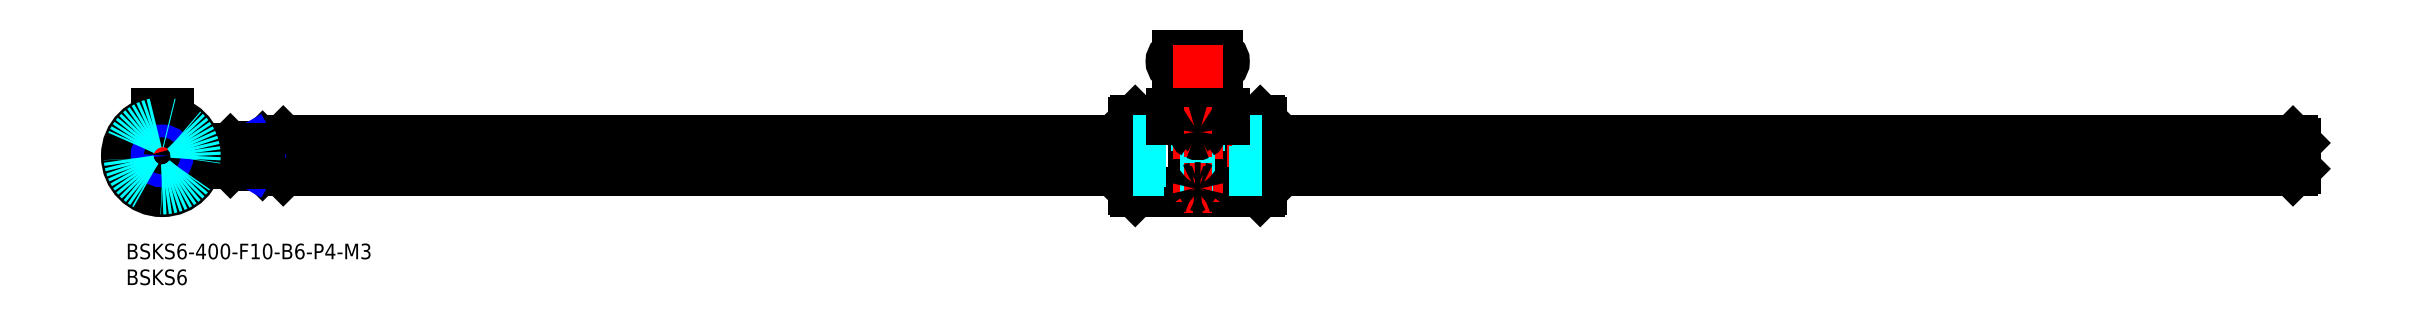
<metadata>
{"format":"dxf","ext":"dxf","renderer":"ezdxf+matplotlib","layout":"modelspace","background":"white","min_lineweight":24,"dpi":150}
</metadata>
<code>
0
SECTION
2
ENTITIES
0
INSERT
8
MSM_CONTINUOUS
2
*U2
10
0
20
0
30
0
0
INSERT
8
MSM_CONTINUOUS
2
*U3
10
0
20
0
30
0
0
LINE
8
MSM_CONTINUOUS
10
29.94
20
19.5
30
0
11
29.94
21
14.5
31
0
0
LINE
8
MSM_CENTER
10
421.9
20
17
30
0
11
17.94
21
17
31
0
0
LINE
8
MSM_CONTINUOUS
10
30.44
20
20
30
0
11
194.9
21
20
31
0
0
LINE
8
MSM_CONTINUOUS
10
30.44
20
14
30
0
11
194.9
21
14
31
0
0
LINE
8
MSM_CONTINUOUS
10
219.5
20
24
30
0
11
219.9
21
23.6
31
0
0
LINE
8
MSM_CONTINUOUS
10
219.5
20
10
30
0
11
219.9
21
10.4
31
0
0
ARC
8
MSM_CONTINUOUS
10
207.4
20
9.53
30
0
40
0.9713
50
28.94
51
151.1
0
LINE
8
MSM_CONTINUOUS
10
219.5
20
24
30
0
11
219.5
21
10
31
0
0
LINE
8
MSM_CONTINUOUS
10
206.6
20
10
30
0
11
206.6
21
23.89
31
0
0
LINE
8
MSM_CONTINUOUS
10
208.3
20
10
30
0
11
208.3
21
23.89
31
0
0
LINE
8
MSM_CONTINUOUS
10
195.3
20
10
30
0
11
194.9
21
10.4
31
0
0
LINE
8
MSM_CONTINUOUS
10
195.3
20
24
30
0
11
195.3
21
10
31
0
0
LINE
8
MSM_CONTINUOUS
10
195.3
20
10
30
0
11
206.6
21
10
31
0
0
LINE
8
MSM_CONTINUOUS
10
219.5
20
10
30
0
11
208.3
21
10
31
0
0
LINE
8
MSM_DASHED
10
202.2
20
22.8
30
0
11
212.7
21
22.8
31
0
0
LINE
8
MSM_CONTINUOUS
10
195.3
20
24
30
0
11
202.2
21
24
31
0
0
LINE
8
MSM_CONTINUOUS
10
194.9
20
10.4
30
0
11
194.9
21
23.6
31
0
0
LINE
8
MSM_CONTINUOUS
10
195.3
20
24
30
0
11
194.9
21
23.6
31
0
0
LINE
8
MSM_DASHED
10
202.2
20
23.89
30
0
11
202.2
21
22.8
31
0
0
LINE
8
MSM_CONTINUOUS
10
219.5
20
24
30
0
11
212.7
21
24
31
0
0
ARC
8
MSM_CONTINUOUS
10
207.4
20
24.34
30
0
40
0.9641
50
208.2
51
331.8
0
LINE
8
MSM_DASHED
10
212.7
20
22.8
30
0
11
212.7
21
23.89
31
0
0
LINE
8
MSM_CONTINUOUS
10
219.9
20
23.6
30
0
11
219.9
21
10.4
31
0
0
LINE
8
MSM_CONTINUOUS
10
219.9
20
20
30
0
11
419.4
21
20
31
0
0
LINE
8
MSM_CONTINUOUS
10
219.9
20
14
30
0
11
419.4
21
14
31
0
0
ARC
8
MSM_CONTINUOUS
10
7
20
17
30
0
40
3
50
355.2
51
94.8
0
LINE
8
MSM_DASHED
10
0.5706
20
17.95
30
0
11
4
21
17.03
31
0
0
LINE
8
MSM_CENTER
10
6.034
20
17.26
30
0
11
-0.3631
21
18.97
31
0
0
LINE
8
MSM_CENTER
10
7
20
26
30
0
11
7
21
8
31
0
0
ARC
8
MSM_CONTINUOUS
10
7
20
17
30
0
40
3
50
115.2
51
214.8
0
CIRCLE
8
MSM_CONTINUOUS
10
7
20
17
30
0
40
7
0
LINE
8
MSM_CENTER
10
6.434
20
16.43
30
0
11
3.464
21
13.46
31
0
0
LINE
8
MSM_CENTER
10
16
20
17
30
0
11
-2
21
17
31
0
0
LINE
8
MSM_DASHED
10
9.395
20
10.96
30
0
11
8.476
21
14.39
31
0
0
LINE
8
MSM_DASHED
10
7.946
20
10.57
30
0
11
7.027
21
14
31
0
0
LINE
8
MSM_CENTER
10
7.259
20
16.03
30
0
11
8.973
21
9.637
31
0
0
LINE
8
MSM_CENTER
10
7.773
20
16.79
30
0
11
11.83
21
15.71
31
0
0
ARC
8
MSM_CONTINUOUS
10
7
20
17
30
0
40
3
50
235.2
51
334.8
0
ARC
8
MSM_CONTINUOUS
10
4.313
20
14.31
30
0
40
1
50
12.93
51
77.07
0
ARC
8
MSM_CONTINUOUS
10
10.67
20
16.02
30
0
40
1
50
132.9
51
197.1
0
LINE
8
MSM_DASHED
10
0.9588
20
19.4
30
0
11
4.388
21
18.48
31
0
0
LINE
8
MSM_CENTER
10
7.707
20
17.71
30
0
11
12.39
21
22.39
31
0
0
LINE
8
MSM_DASHED
10
12.09
20
21.03
30
0
11
9.584
21
18.52
31
0
0
LINE
8
MSM_DASHED
10
8.25
20
23.89
30
0
11
8.25
21
22.8
31
0
0
LINE
8
MSM_DASHED
10
5.75
20
23.89
30
0
11
5.75
21
22.8
31
0
0
LINE
8
MSM_DASHED
10
8.25
20
22.8
30
0
11
5.75
21
22.8
31
0
0
ARC
8
MSM_CONTINUOUS
10
6.016
20
20.67
30
0
40
1
50
252.9
51
317.1
0
LINE
8
MSM_CENTER
10
6.793
20
17.77
30
0
11
5.706
21
21.83
31
0
0
LINE
8
MSM_DASHED
10
11.03
20
22.09
30
0
11
8.524
21
19.58
31
0
0
CIRCLE
8
MSM_CONTINUOUS
10
7
20
17
30
0
40
6.6
0
LINE
8
MSM_CONTINUOUS
10
30.44
20
16.75
30
0
11
194.9
21
16.75
31
0
0
LINE
8
MSM_CONTINUOUS
10
30.44
20
15.72
30
0
11
194.9
21
15.72
31
0
0
LINE
8
MSM_DASHED
10
194.9
20
15.72
30
0
11
219.9
21
15.72
31
0
0
LINE
8
MSM_DASHED
10
194.9
20
16.75
30
0
11
219.9
21
16.75
31
0
0
LINE
8
MSM_CONTINUOUS
10
219.9
20
15.72
30
0
11
419.4
21
15.72
31
0
0
LINE
8
MSM_CONTINUOUS
10
219.9
20
16.75
30
0
11
419.4
21
16.75
31
0
0
LINE
8
MSM_CENTER
10
214.7
20
35.28
30
0
11
200.2
21
35.28
31
0
0
LINE
8
MSM_CONTINUOUS
10
203.4
20
36.53
30
0
11
211.4
21
36.53
31
0
0
LINE
8
MSM_CONTINUOUS
10
203.4
20
34.03
30
0
11
211.4
21
34.03
31
0
0
ARC
8
MSM_CONTINUOUS
10
203.4
20
35.28
30
0
40
1.25
50
90
51
270
0
ARC
8
MSM_CONTINUOUS
10
211.4
20
35.28
30
0
40
1.25
50
270
51
90
0
LINE
8
MSM_CENTER
10
207.4
20
38.53
30
0
11
207.4
21
8
31
0
0
LINE
8
MSM_DASHED
10
194.9
20
20
30
0
11
219.9
21
20
31
0
0
LINE
8
MSM_DASHED
10
219.9
20
14
30
0
11
194.9
21
14
31
0
0
LINE
8
MSM_CONTINUOUS
10
29.94
20
19.5
30
0
11
30.44
21
20
31
0
0
LINE
8
MSM_CONTINUOUS
10
29.94
20
14.5
30
0
11
30.44
21
14
31
0
0
LINE
8
MSM_CONTINUOUS
10
30.44
20
20
30
0
11
30.44
21
14
31
0
0
CIRCLE
8
MSM_CONTINUOUS
10
7
20
17
30
0
40
2.5
0
LINE
8
MSM_CONTINUOUS
10
212.7
20
25.3
30
0
11
202.2
21
25.3
31
0
0
LINE
8
MSM_CONTINUOUS
10
5.75
20
23.89
30
0
11
5.75
21
25.3
31
0
0
LINE
8
MSM_CONTINUOUS
10
8.25
20
23.89
30
0
11
8.25
21
25.3
31
0
0
LINE
8
MSM_CONTINUOUS
10
202.2
20
23.89
30
0
11
202.2
21
25.3
31
0
0
LINE
8
MSM_CONTINUOUS
10
212.7
20
23.89
30
0
11
212.7
21
25.3
31
0
0
LINE
8
MSM_CONTINUOUS
10
5.75
20
25.3
30
0
11
8.25
21
25.3
31
0
0
LINE
8
MSM_CONTINUOUS
10
212.7
20
23.89
30
0
11
208.3
21
23.89
31
0
0
LINE
8
MSM_CONTINUOUS
10
206.6
20
23.89
30
0
11
202.2
21
23.89
31
0
0
CIRCLE
8
MSM_CONTINUOUS
10
7
20
17
30
0
40
2
0
LINE
8
MSM_CONTINUOUS
10
26.44
20
19
30
0
11
29.94
21
19
31
0
0
LINE
8
MSM_CONTINUOUS
10
26.44
20
15
30
0
11
29.94
21
15
31
0
0
CIRCLE
8
MSM_CONTINUOUS
10
7
20
17
30
0
40
1.5
0
LINE
8
MSM_CONTINUOUS
10
419.9
20
19.5
30
0
11
419.9
21
14.5
31
0
0
LINE
8
MSM_CONTINUOUS
10
419.9
20
19.5
30
0
11
419.4
21
20
31
0
0
LINE
8
MSM_CONTINUOUS
10
419.9
20
14.5
30
0
11
419.4
21
14
31
0
0
LINE
8
MSM_CONTINUOUS
10
419.4
20
20
30
0
11
419.4
21
14
31
0
0
LINE
8
MSM_CONTINUOUS
10
25.94
20
18.5
30
0
11
25.94
21
15.5
31
0
0
LINE
8
MSM_CONTINUOUS
10
26.44
20
15
30
0
11
25.94
21
15.5
31
0
0
LINE
8
MSM_CONTINUOUS
10
26.44
20
19
30
0
11
25.94
21
18.5
31
0
0
LINE
8
MSM_CONTINUOUS
10
26.44
20
19
30
0
11
26.44
21
15
31
0
0
LINE
8
MSM_NARROW
10
24.41
20
15.5
30
0
11
23.94
21
15.77
31
0
0
LINE
8
MSM_NARROW
10
23.94
20
18.23
30
0
11
19.94
21
18.23
31
0
0
LINE
8
MSM_NARROW
10
23.94
20
15.77
30
0
11
19.94
21
15.77
31
0
0
LINE
8
MSM_NARROW
10
24.41
20
18.5
30
0
11
23.94
21
18.23
31
0
0
LINE
8
MSM_CONTINUOUS
10
23.94
20
18.5
30
0
11
23.94
21
15.5
31
0
0
LINE
8
MSM_CONTINUOUS
10
25.94
20
18.5
30
0
11
20.21
21
18.5
31
0
0
LINE
8
MSM_CONTINUOUS
10
25.94
20
15.5
30
0
11
20.21
21
15.5
31
0
0
LINE
8
MSM_CONTINUOUS
10
19.94
20
15.77
30
0
11
20.21
21
15.5
31
0
0
LINE
8
MSM_CONTINUOUS
10
20.21
20
15.5
30
0
11
20.21
21
18.5
31
0
0
LINE
8
MSM_CONTINUOUS
10
20.21
20
18.5
30
0
11
19.94
21
18.23
31
0
0
LINE
8
MSM_CONTINUOUS
10
19.94
20
18.23
30
0
11
19.94
21
15.77
31
0
0
LINE
8
MSM_CENTER
10
204.7
20
10.72
30
0
11
210.2
21
10.72
31
0
0
LINE
8
MSM_CENTER
10
204.7
20
21.6
30
0
11
210.2
21
21.6
31
0
0
ARC
8
MSM_CONTINUOUS
10
207.2
20
21.57
30
0
40
0.4897
50
114.1
51
177.1
0
ARC
8
MSM_CONTINUOUS
10
207.3
20
21.64
30
0
40
0.5831
50
184.7
51
240.9
0
ARC
8
MSM_CONTINUOUS
10
207.6
20
21.64
30
0
40
0.5831
50
299.1
51
355.3
0
ARC
8
MSM_CONTINUOUS
10
207.4
20
22.11
30
0
40
1.078
50
245.2
51
294.8
0
ARC
8
MSM_CONTINUOUS
10
207.7
20
21.57
30
0
40
0.4897
50
2.915
51
65.88
0
ARC
8
MSM_CONTINUOUS
10
207.4
20
20.69
30
0
40
1.409
50
70.9
51
109.1
0
ARC
8
MSM_CONTINUOUS
10
206.9
20
10.71
30
0
40
0.1665
50
119.6
51
176.7
0
ARC
8
MSM_CONTINUOUS
10
207.2
20
10.17
30
0
40
0.7877
50
101
51
119.9
0
ARC
8
MSM_CONTINUOUS
10
206.8
20
10.74
30
0
40
0.1561
50
188
51
220.7
0
ARC
8
MSM_CONTINUOUS
10
206.9
20
10.83
30
0
40
0.238
50
231.3
51
252.1
0
ARC
8
MSM_CONTINUOUS
10
208
20
10.71
30
0
40
0.1665
50
3.303
51
60.41
0
ARC
8
MSM_CONTINUOUS
10
207.7
20
10.17
30
0
40
0.7877
50
60.15
51
79.01
0
ARC
8
MSM_CONTINUOUS
10
207.4
20
2.619
30
0
40
8.34
50
87.09
51
92.91
0
ARC
8
MSM_CONTINUOUS
10
208
20
10.74
30
0
40
0.1561
50
319.3
51
352
0
ARC
8
MSM_CONTINUOUS
10
208
20
10.83
30
0
40
0.238
50
287.9
51
308.7
0
ARC
8
MSM_CONTINUOUS
10
207.4
20
17.07
30
0
40
6.503
50
264.4
51
275.6
0
CIRCLE
8
MSM_NARROW
10
7
20
17
30
0
40
1.23
0
ARC
8
MSM_DASHED
10
7
20
17
30
0
40
6.499
50
101.1
51
78.91
0
ENDSEC
0
EOF

</code>
